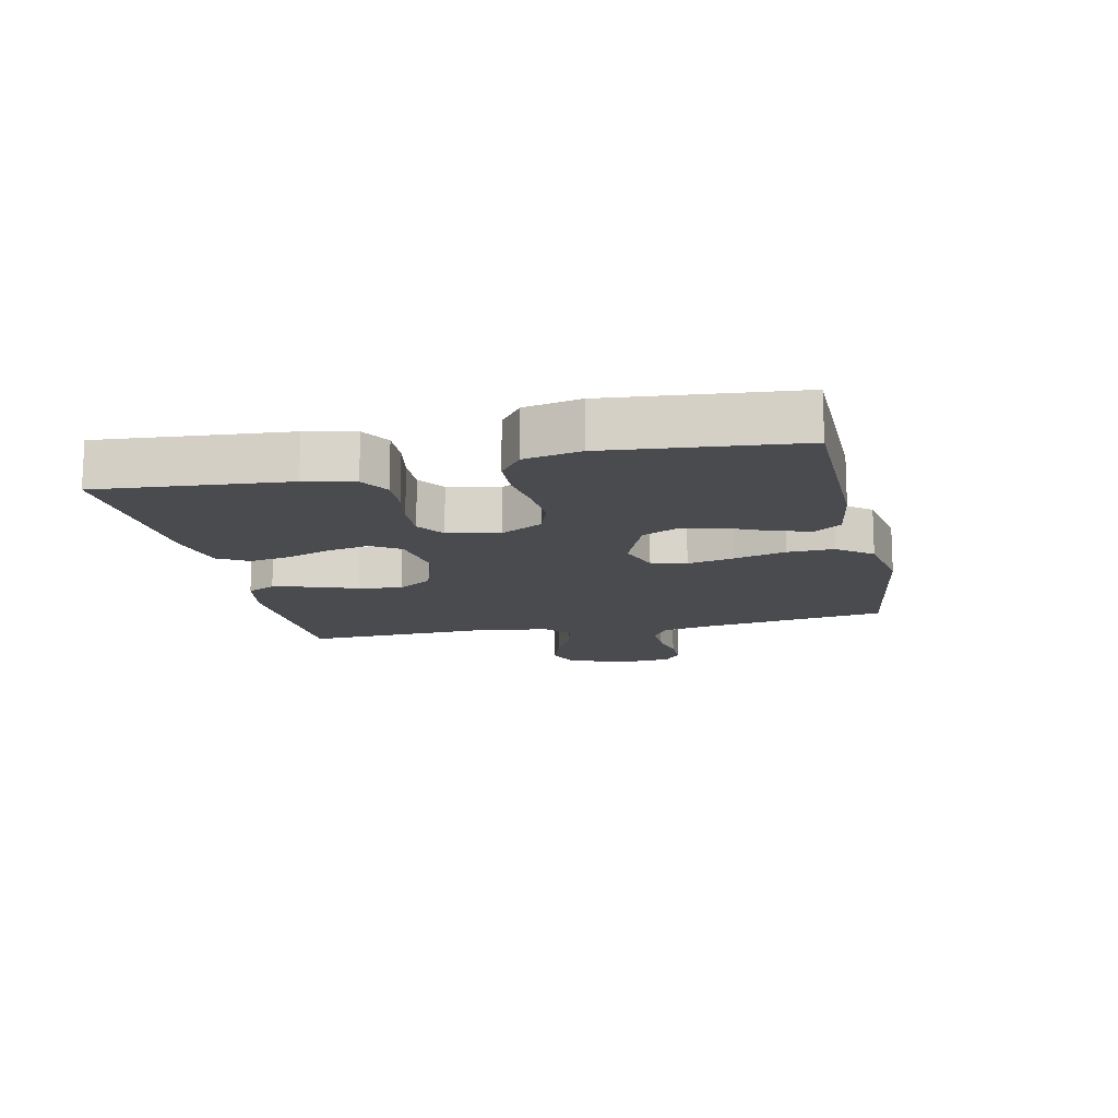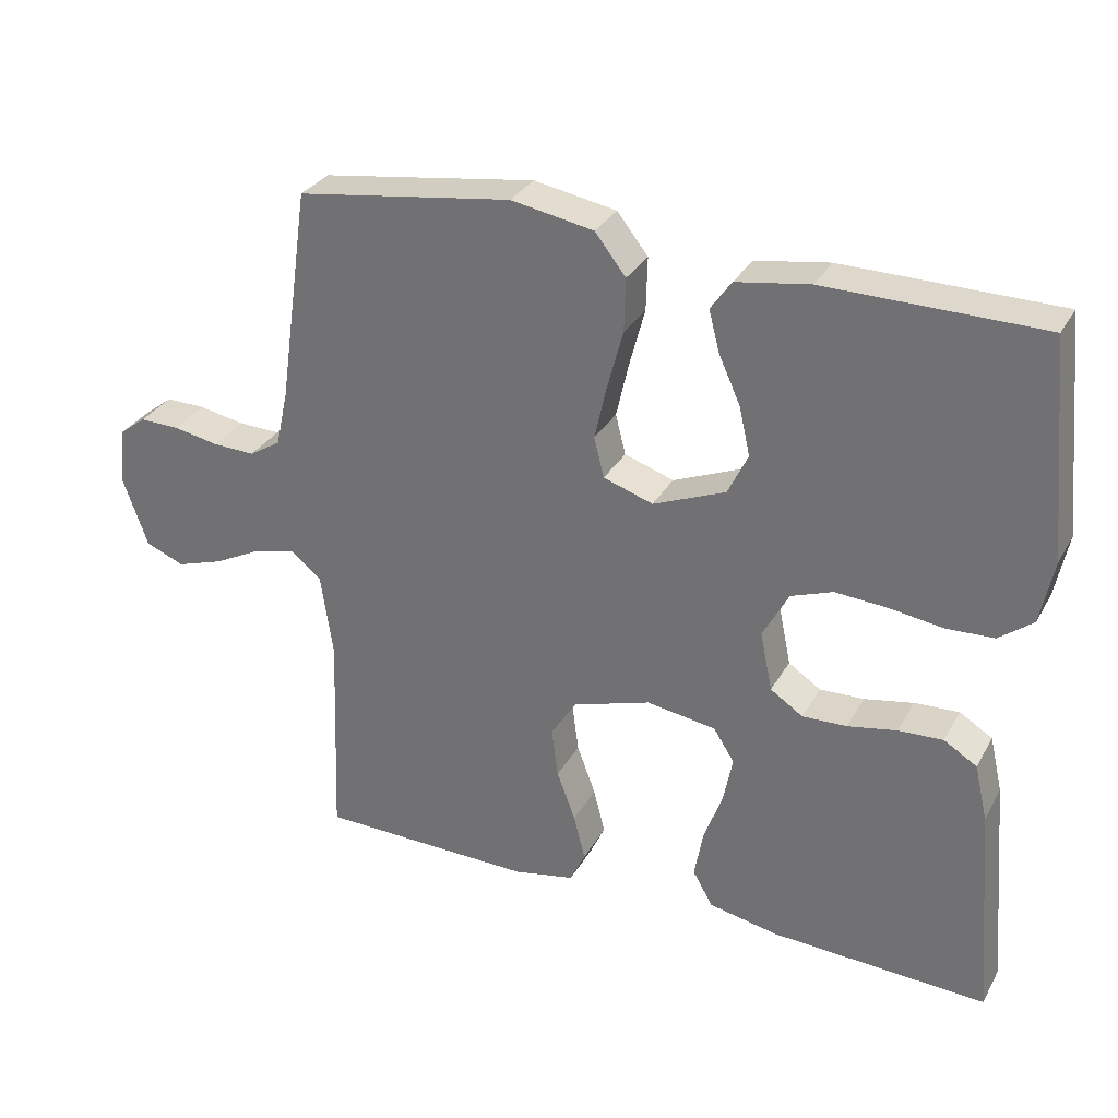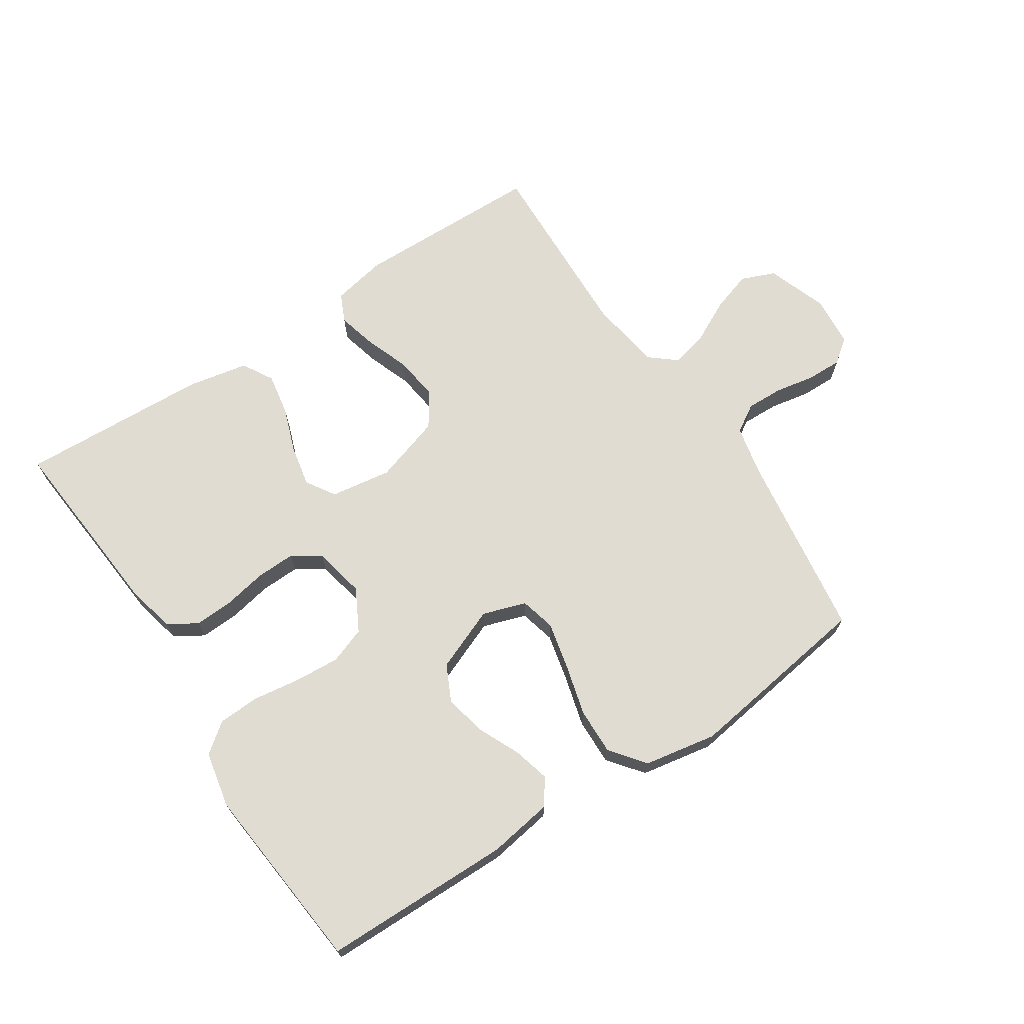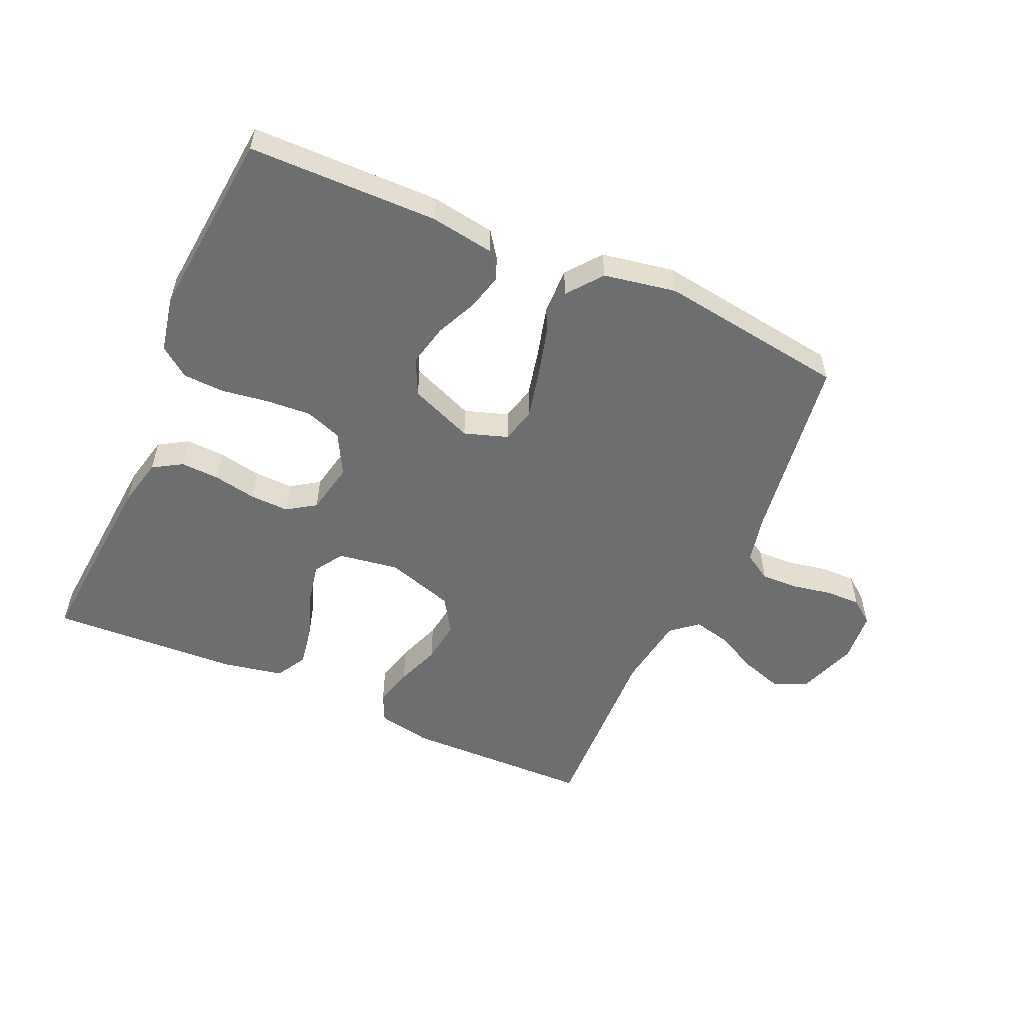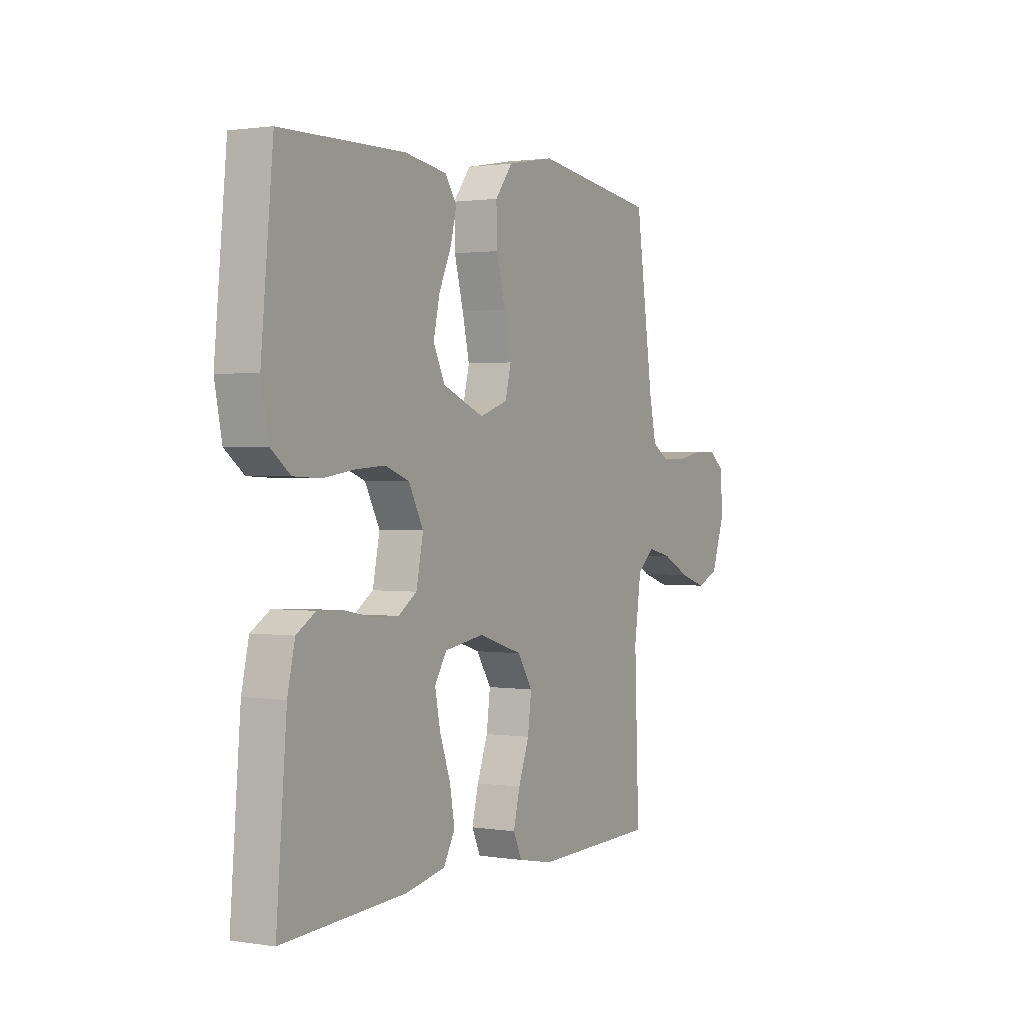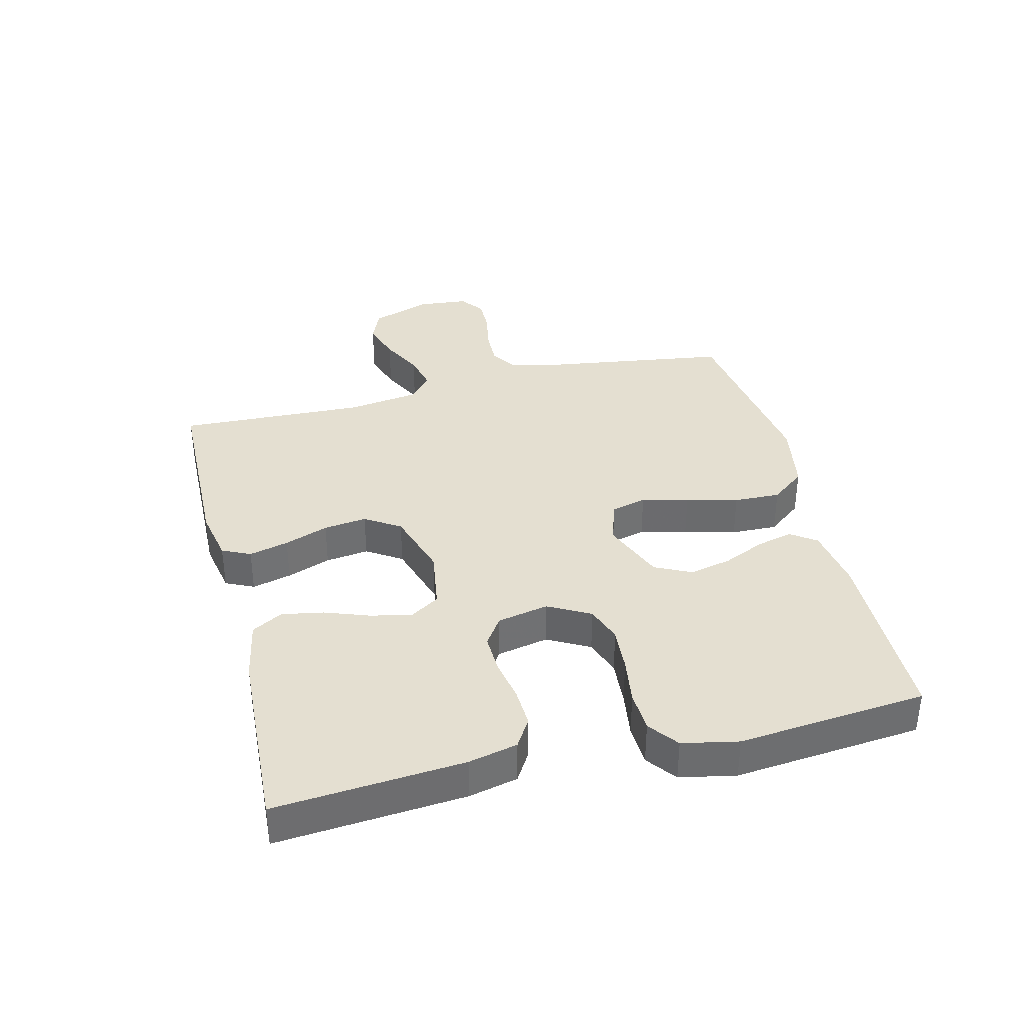
<metadata>
{"format":"obj","ext":"obj","renderer":"f3d","projection":"perspective","resolution":1024,"background":"white","views":[{"elev":-14.1,"azim":-77.7,"up":"+Y"},{"elev":30.7,"azim":-155.3,"up":"+Z"},{"elev":69.2,"azim":-33.4,"up":"+Y"},{"elev":-54.3,"azim":-24.0,"up":"+Y"},{"elev":1.3,"azim":-60.5,"up":"+Z"},{"elev":36.6,"azim":-103.8,"up":"+Y"}]}
</metadata>
<code>
v 0.5 0.07 -0.5
v 0.2 0.07 -0.506
v 0.114 0.07 -0.489
v 0.093 0.07 -0.444
v 0.109 0.07 -0.381
v 0.135 0.07 -0.311
v 0.144 0.07 -0.242
v 0.108 0.07 -0.186
v 0 0.07 -0.152
v -0.097 0.07 -0.167
v -0.126 0.07 -0.213
v -0.113 0.07 -0.278
v -0.087 0.07 -0.35
v -0.075 0.07 -0.417
v -0.103 0.07 -0.466
v -0.2 0.07 -0.485
v -0.5 0.07 -0.5
v -0.475 0.07 -0.2
v -0.457 0.07 -0.122
v -0.411 0.07 -0.094
v -0.349 0.07 -0.097
v -0.281 0.07 -0.11
v -0.219 0.07 -0.112
v -0.174 0.07 -0.082
v -0.157 0.07 0
v -0.193 0.07 0.067
v -0.251 0.07 0.088
v -0.323 0.07 0.083
v -0.398 0.07 0.072
v -0.464 0.07 0.075
v -0.511 0.07 0.111
v -0.529 0.07 0.2
v -0.5 0.07 0.5
v -0.2 0.07 0.504
v -0.098 0.07 0.488
v -0.069 0.07 0.447
v -0.084 0.07 0.389
v -0.114 0.07 0.323
v -0.129 0.07 0.256
v -0.101 0.07 0.198
v 0 0.07 0.157
v 0.069 0.07 0.18
v 0.083 0.07 0.236
v 0.066 0.07 0.311
v 0.044 0.07 0.393
v 0.042 0.07 0.467
v 0.085 0.07 0.522
v 0.2 0.07 0.543
v 0.5 0.07 0.5
v 0.543 0.07 0.2
v 0.56 0.07 0.122
v 0.604 0.07 0.095
v 0.663 0.07 0.097
v 0.726 0.07 0.109
v 0.782 0.07 0.11
v 0.82 0.07 0.081
v 0.827 0.07 0
v 0.793 0.07 -0.096
v 0.739 0.07 -0.118
v 0.674 0.07 -0.097
v 0.607 0.07 -0.063
v 0.548 0.07 -0.049
v 0.506 0.07 -0.084
v 0.489 0.07 -0.2
v 0.5 0 -0.5
v 0.2 0 -0.506
v 0.114 0 -0.489
v 0.093 0 -0.444
v 0.109 0 -0.381
v 0.135 0 -0.311
v 0.144 0 -0.242
v 0.108 0 -0.186
v 0 0 -0.152
v -0.097 0 -0.167
v -0.126 0 -0.213
v -0.113 0 -0.278
v -0.087 0 -0.35
v -0.075 0 -0.417
v -0.103 0 -0.466
v -0.2 0 -0.485
v -0.5 0 -0.5
v -0.475 0 -0.2
v -0.457 0 -0.122
v -0.411 0 -0.094
v -0.349 0 -0.097
v -0.281 0 -0.11
v -0.219 0 -0.112
v -0.174 0 -0.082
v -0.157 0 0
v -0.193 0 0.067
v -0.251 0 0.088
v -0.323 0 0.083
v -0.398 0 0.072
v -0.464 0 0.075
v -0.511 0 0.111
v -0.529 0 0.2
v -0.5 0 0.5
v -0.2 0 0.504
v -0.098 0 0.488
v -0.069 0 0.447
v -0.084 0 0.389
v -0.114 0 0.323
v -0.129 0 0.256
v -0.101 0 0.198
v 0 0 0.157
v 0.069 0 0.18
v 0.083 0 0.236
v 0.066 0 0.311
v 0.044 0 0.393
v 0.042 0 0.467
v 0.085 0 0.522
v 0.2 0 0.543
v 0.5 0 0.5
v 0.543 0 0.2
v 0.56 0 0.122
v 0.604 0 0.095
v 0.663 0 0.097
v 0.726 0 0.109
v 0.782 0 0.11
v 0.82 0 0.081
v 0.827 0 0
v 0.793 0 -0.096
v 0.739 0 -0.118
v 0.674 0 -0.097
v 0.607 0 -0.063
v 0.548 0 -0.049
v 0.506 0 -0.084
v 0.489 0 -0.2
f 58 59 60 61
f 58 61 62
f 57 58 62
f 56 57 62
f 53 54 55 56
f 52 53 56 62
f 51 52 62 63
f 47 48 49 50
f 47 50 51 63
f 44 45 46 47
f 43 44 47 63
f 35 36 37 38
f 35 38 39
f 34 35 39
f 33 34 39
f 32 33 39 40
f 28 29 30 31
f 27 28 31 32
f 26 27 32 40
f 19 20 21 22
f 19 22 23
f 18 19 23
f 17 18 23
f 16 17 23 24
f 12 13 14 15
f 11 12 15 16
f 3 4 5 6
f 3 6 7
f 64 1 2 3
f 64 3 7
f 42 43 63 64
f 41 42 64 7
f 25 26 40 41
f 11 16 24 25
f 10 11 25 41
f 9 10 41
f 8 9 41
f 7 8 41
f 125 124 123 122
f 126 125 122
f 126 122 121
f 126 121 120
f 120 119 118 117
f 126 120 117 116
f 127 126 116 115
f 114 113 112 111
f 127 115 114 111
f 111 110 109 108
f 127 111 108 107
f 102 101 100 99
f 103 102 99
f 103 99 98
f 103 98 97
f 104 103 97 96
f 95 94 93 92
f 96 95 92 91
f 104 96 91 90
f 86 85 84 83
f 87 86 83
f 87 83 82
f 87 82 81
f 88 87 81 80
f 79 78 77 76
f 80 79 76 75
f 70 69 68 67
f 71 70 67
f 67 66 65 128
f 71 67 128
f 128 127 107 106
f 71 128 106 105
f 105 104 90 89
f 89 88 80 75
f 105 89 75 74
f 105 74 73
f 105 73 72
f 105 72 71
f 1 65 66 2
f 2 66 67 3
f 3 67 68 4
f 4 68 69 5
f 5 69 70 6
f 6 70 71 7
f 7 71 72 8
f 8 72 73 9
f 9 73 74 10
f 10 74 75 11
f 11 75 76 12
f 12 76 77 13
f 13 77 78 14
f 14 78 79 15
f 15 79 80 16
f 16 80 81 17
f 17 81 82 18
f 18 82 83 19
f 19 83 84 20
f 20 84 85 21
f 21 85 86 22
f 22 86 87 23
f 23 87 88 24
f 24 88 89 25
f 25 89 90 26
f 26 90 91 27
f 27 91 92 28
f 28 92 93 29
f 29 93 94 30
f 30 94 95 31
f 31 95 96 32
f 32 96 97 33
f 33 97 98 34
f 34 98 99 35
f 35 99 100 36
f 36 100 101 37
f 37 101 102 38
f 38 102 103 39
f 39 103 104 40
f 40 104 105 41
f 41 105 106 42
f 42 106 107 43
f 43 107 108 44
f 44 108 109 45
f 45 109 110 46
f 46 110 111 47
f 47 111 112 48
f 48 112 113 49
f 49 113 114 50
f 50 114 115 51
f 51 115 116 52
f 52 116 117 53
f 53 117 118 54
f 54 118 119 55
f 55 119 120 56
f 56 120 121 57
f 57 121 122 58
f 58 122 123 59
f 59 123 124 60
f 60 124 125 61
f 61 125 126 62
f 62 126 127 63
f 63 127 128 64
f 64 128 65 1

</code>
